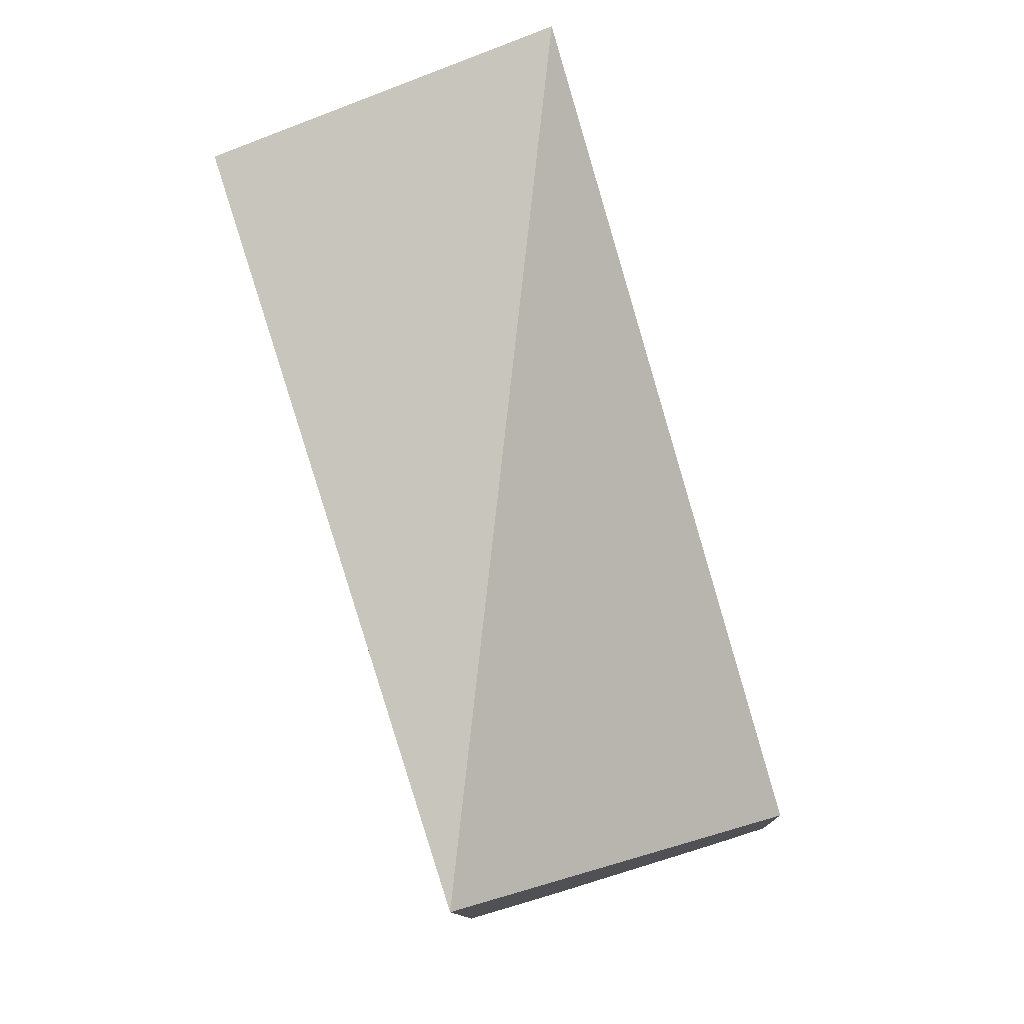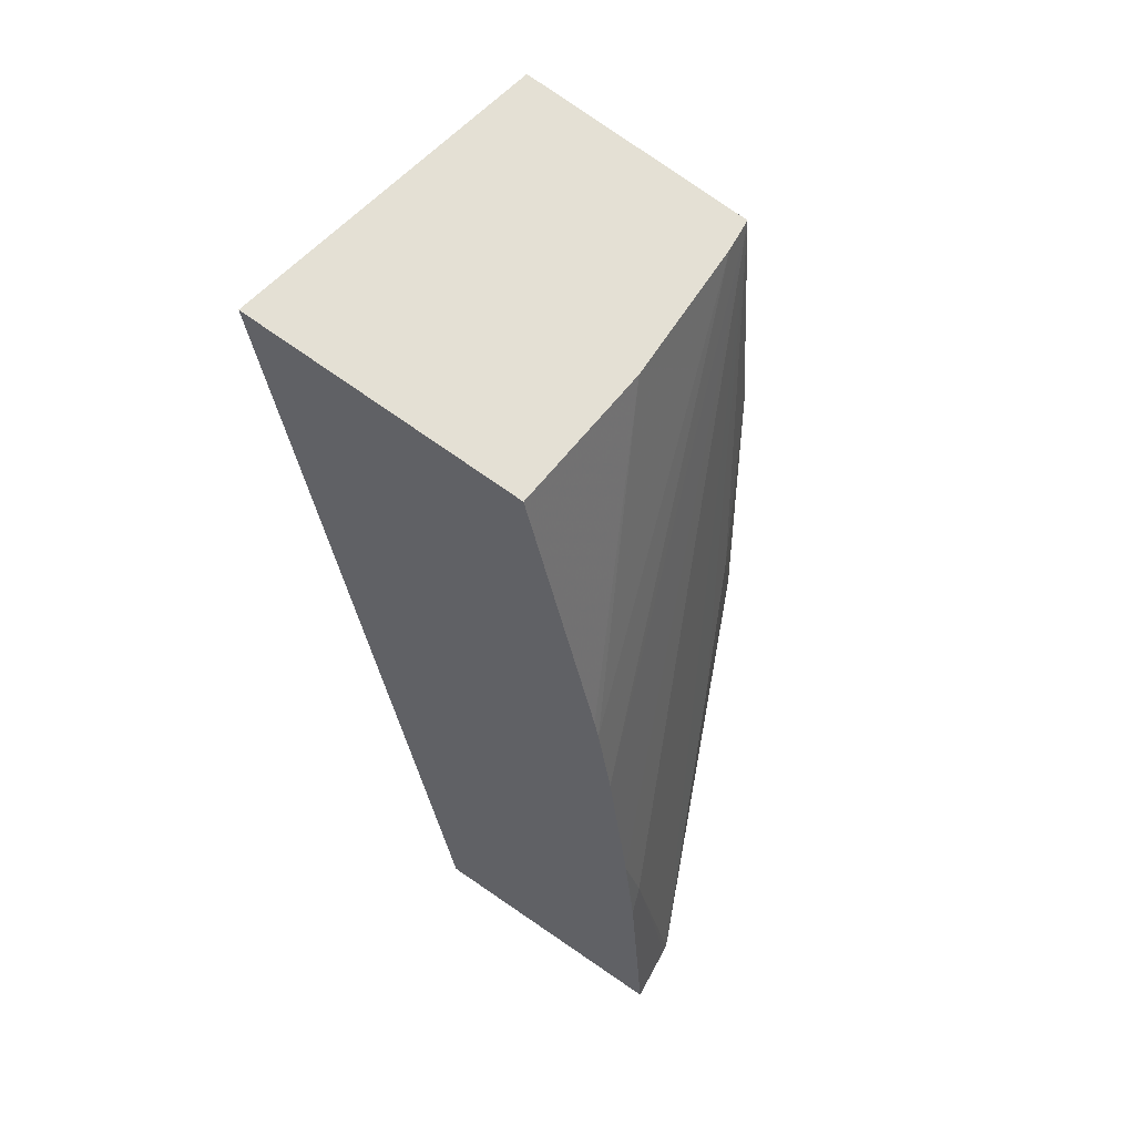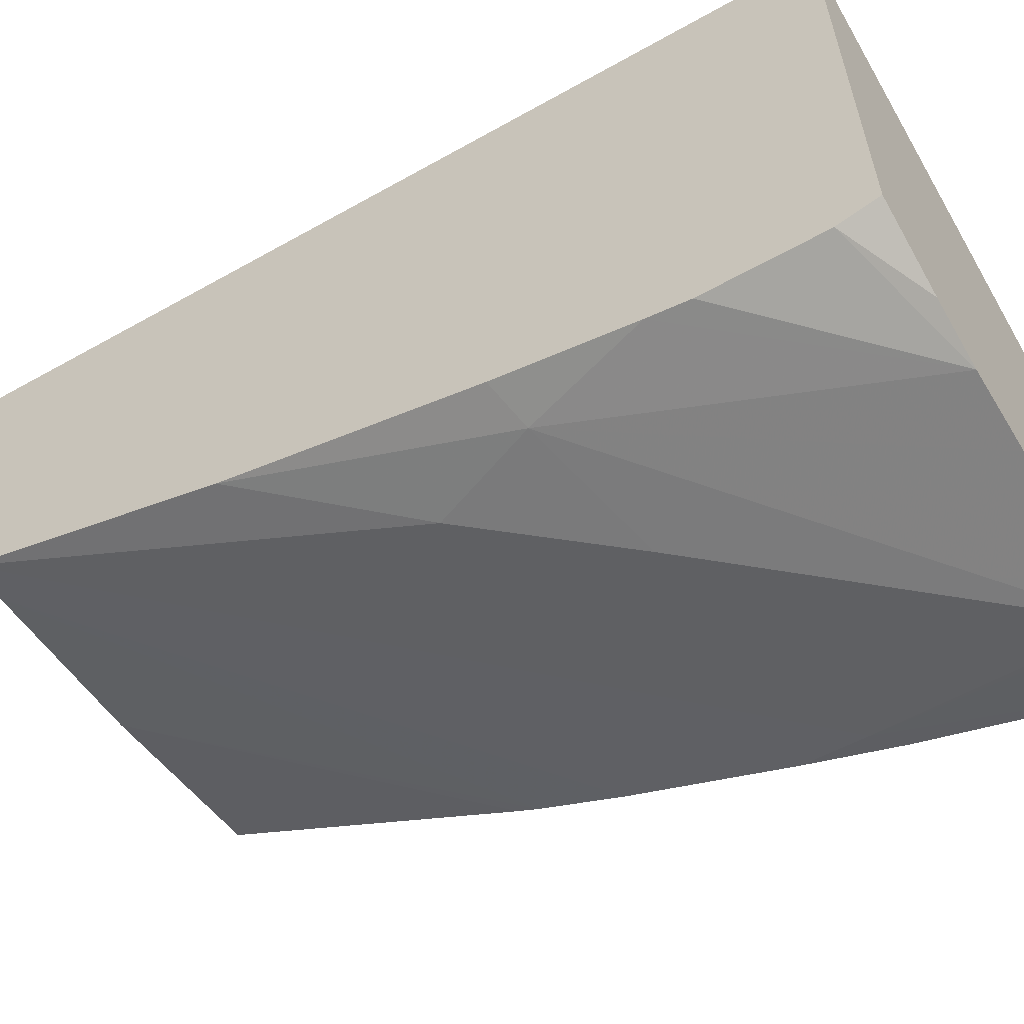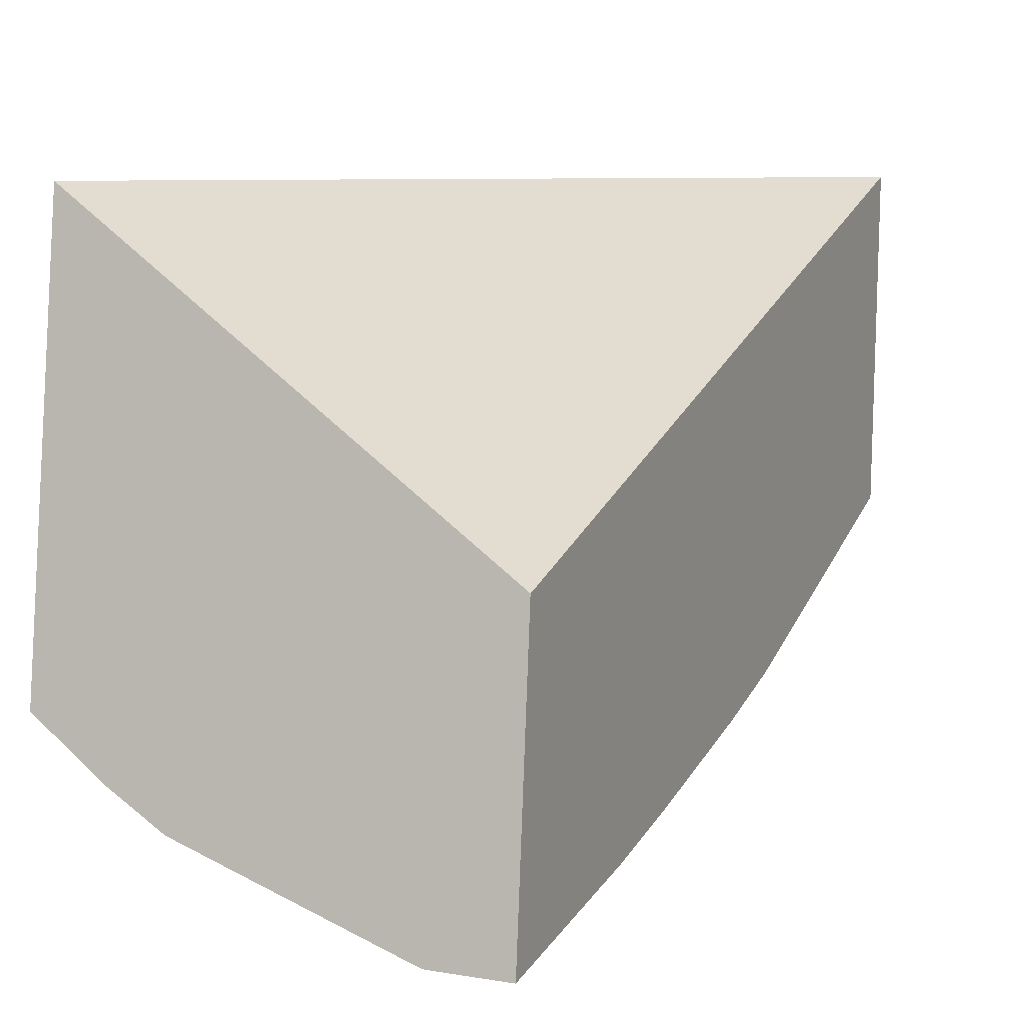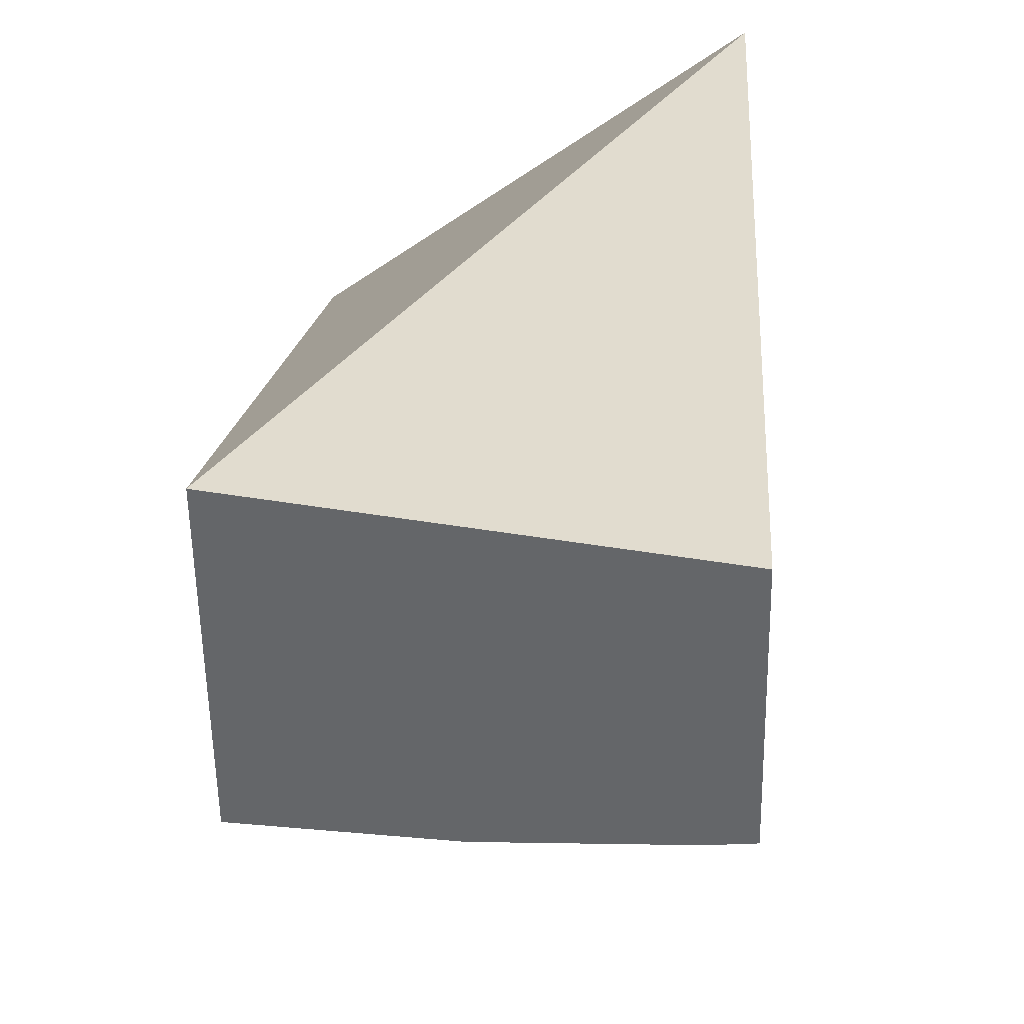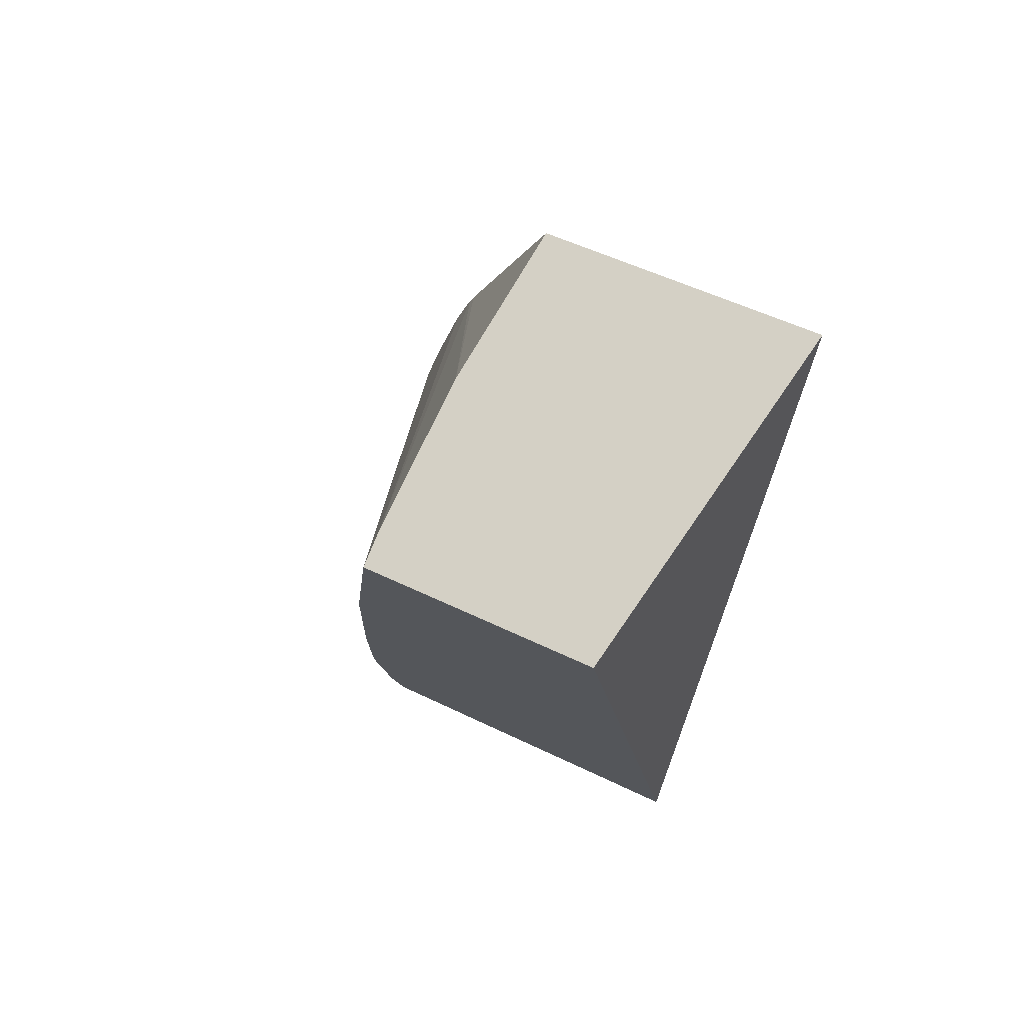
<metadata>
{"format":"obj","ext":"obj","renderer":"f3d","projection":"perspective","resolution":1024,"background":"white","views":[{"elev":-7.8,"azim":-178.2,"up":"+Z"},{"elev":77.9,"azim":-56.5,"up":"+Z"},{"elev":-51.3,"azim":140.3,"up":"+Y"},{"elev":0.7,"azim":-140.0,"up":"+Y"},{"elev":34.2,"azim":20.2,"up":"+Y"},{"elev":57.7,"azim":118.1,"up":"+Z"}]}
</metadata>
<code>
v 0.0308 0.1542 0.05581
v 0.0308 0.1553 0.05588
v 0.03106 0.1542 0.05572
v 0.03117 0.1545 0.05675
v 0.03107 0.1544 0.05666
v 0.03243 0.1566 0.05545
v 0.03195 0.1569 0.05954
v 0.03109 0.1542 0.05571
v 0.03119 0.1546 0.05706
v 0.03356 0.1556 0.05893
v 0.03242 0.1549 0.05534
v 0.03357 0.1567 0.059
v 0.03194 0.1556 0.05945
v 0.03193 0.1546 0.05547
v 0.03269 0.1549 0.05675
v 0.03214 0.1547 0.05675
v 0.0314 0.1548 0.05773
v 0.03264 0.155 0.05727
v 0.03321 0.1553 0.05783
v 0.03339 0.1555 0.05898
v 0.03214 0.1547 0.05541
v 0.03247 0.1549 0.0555
v 0.03268 0.1555 0.05921
v 0.03154 0.155 0.05818
v 0.03263 0.1549 0.05599
v 0.03268 0.1549 0.05617
v 0.03287 0.155 0.05675
v 0.03152 0.1549 0.05809
f 1 2 6
f 1 6 11
f 1 11 21
f 1 21 14
f 1 14 8
f 1 8 3
f 1 3 4
f 1 4 5
f 1 5 9
f 1 9 17
f 1 17 28
f 1 28 24
f 1 24 13
f 1 13 7
f 1 7 2
f 2 7 6
f 3 8 4
f 4 9 5
f 4 8 10
f 4 10 9
f 6 7 12
f 6 12 10
f 6 10 19
f 6 19 27
f 6 27 26
f 6 26 25
f 6 25 22
f 6 22 11
f 7 13 23
f 7 23 20
f 7 20 10
f 7 10 12
f 8 14 15
f 8 15 16
f 8 16 10
f 9 10 17
f 10 18 19
f 10 20 17
f 10 16 18
f 11 22 21
f 13 24 23
f 14 21 22
f 14 22 25
f 14 25 26
f 14 26 15
f 15 26 27
f 15 27 19
f 15 19 18
f 15 18 16
f 17 20 28
f 20 23 28
f 23 24 28

</code>
